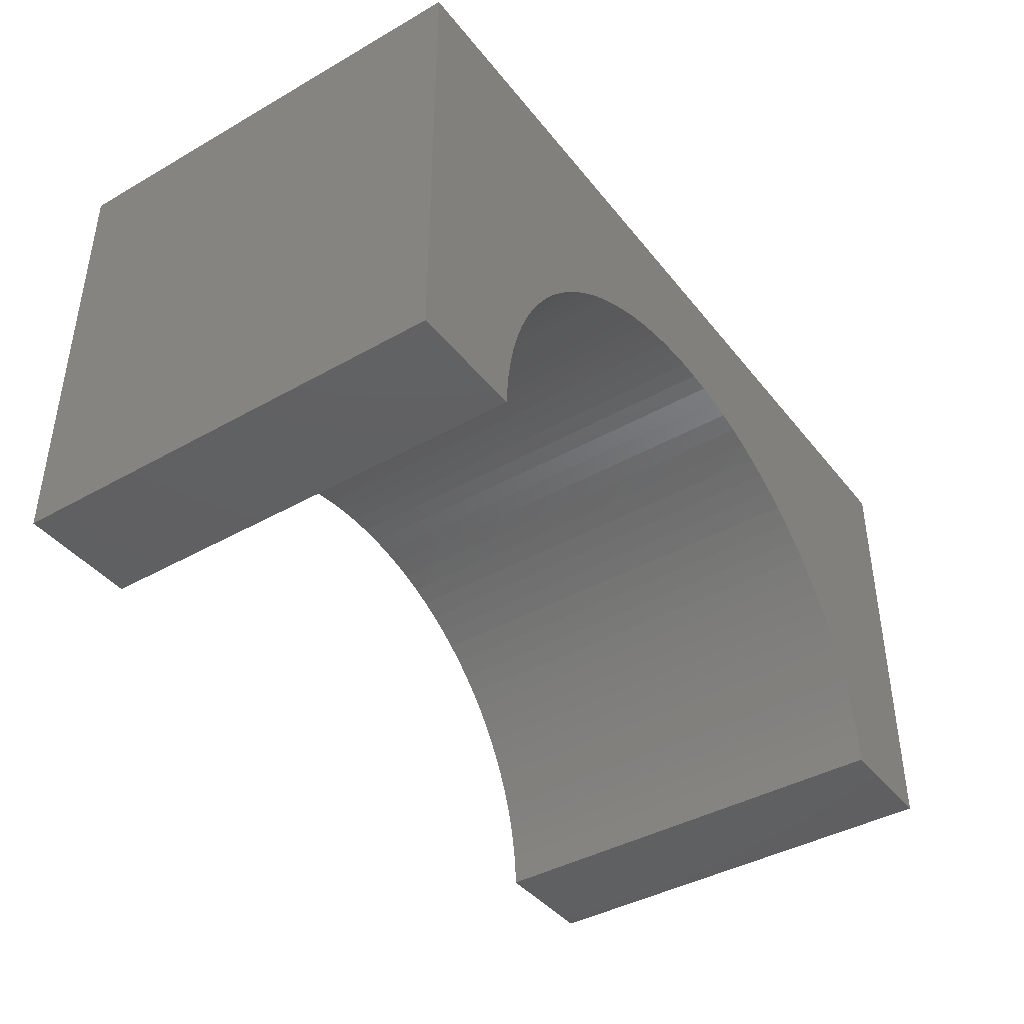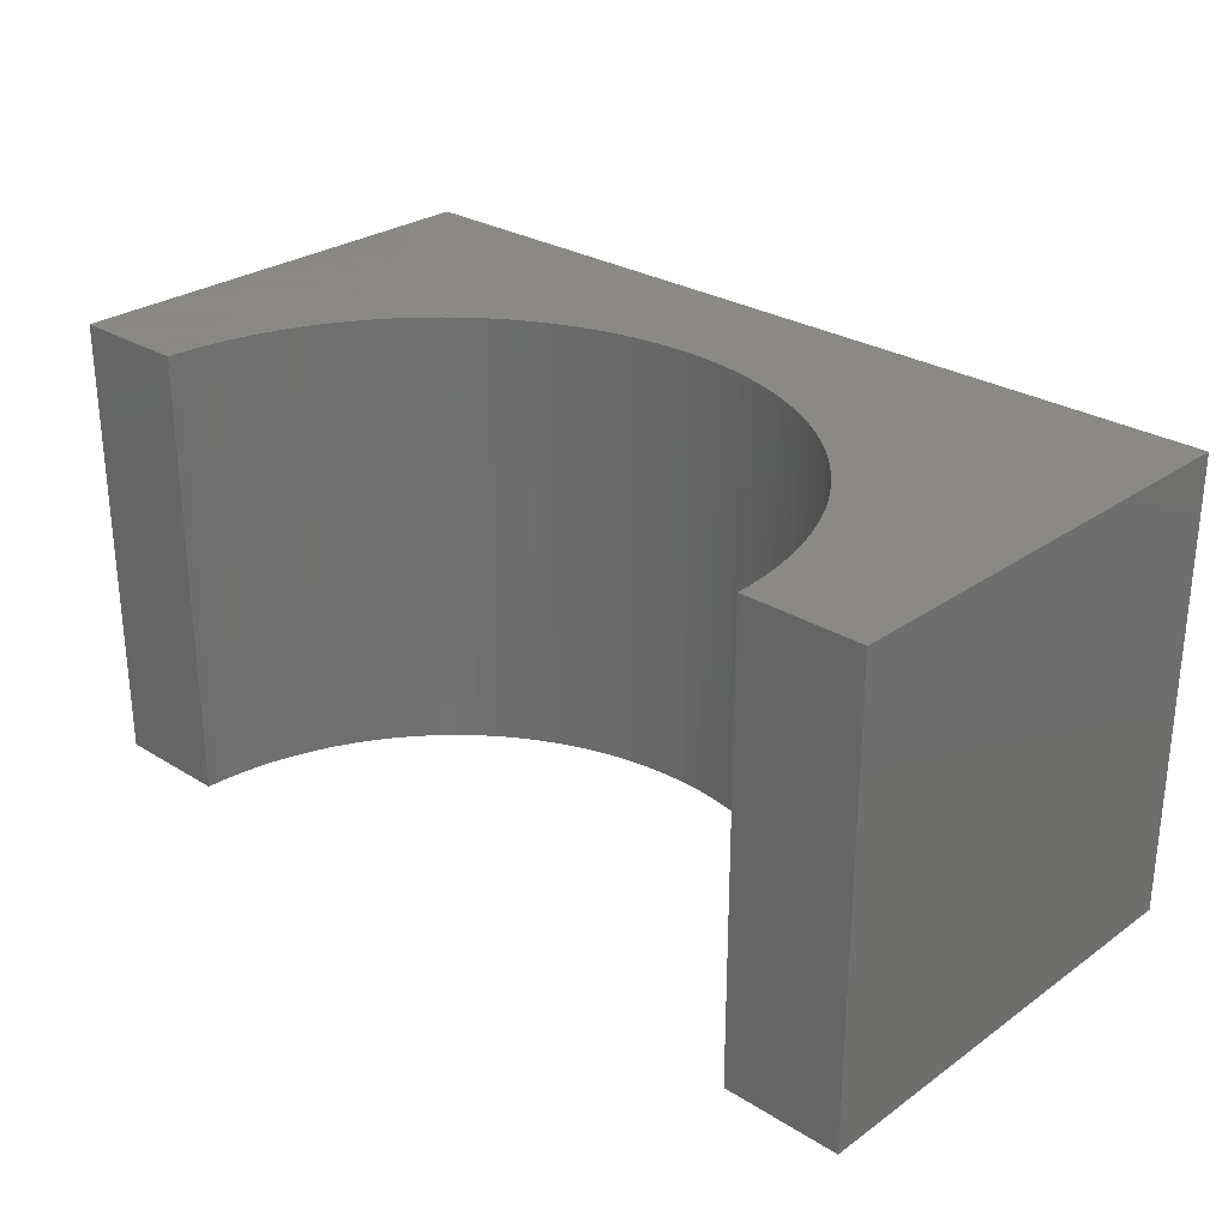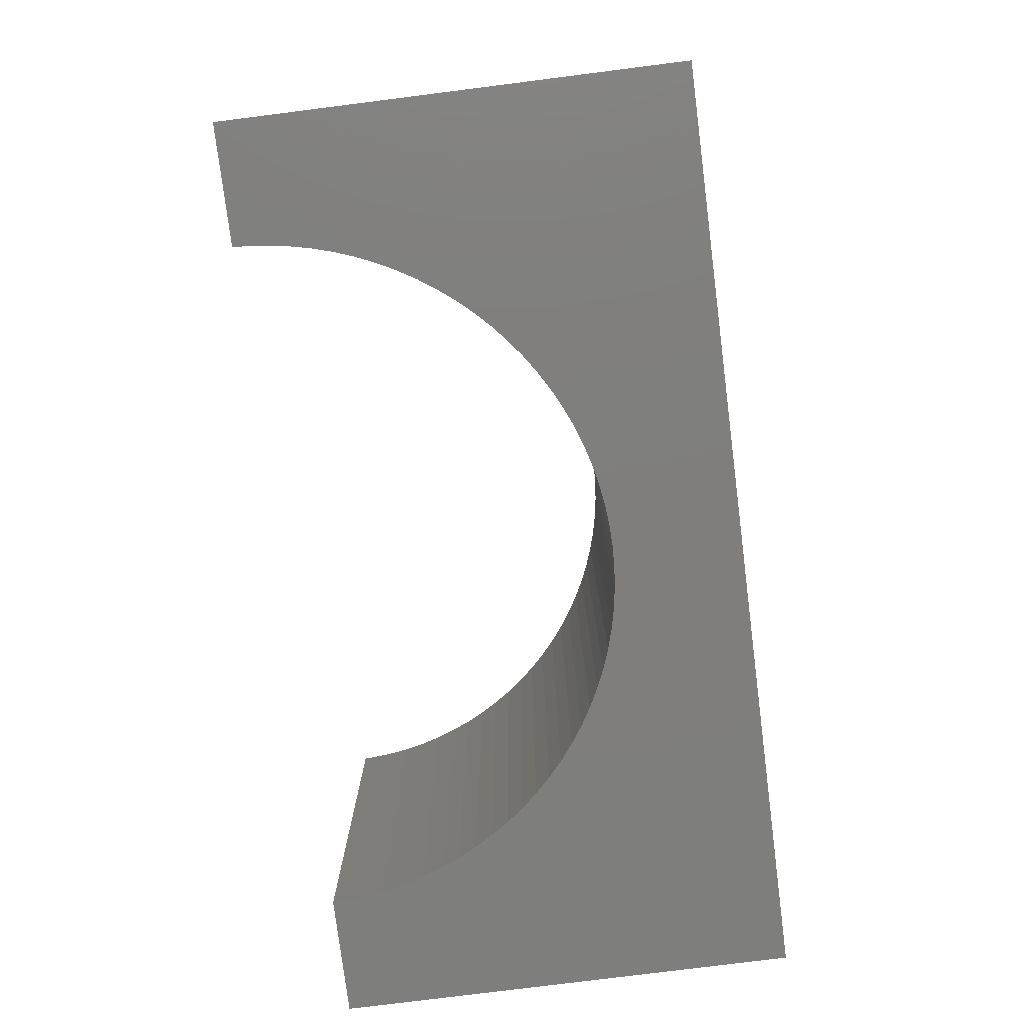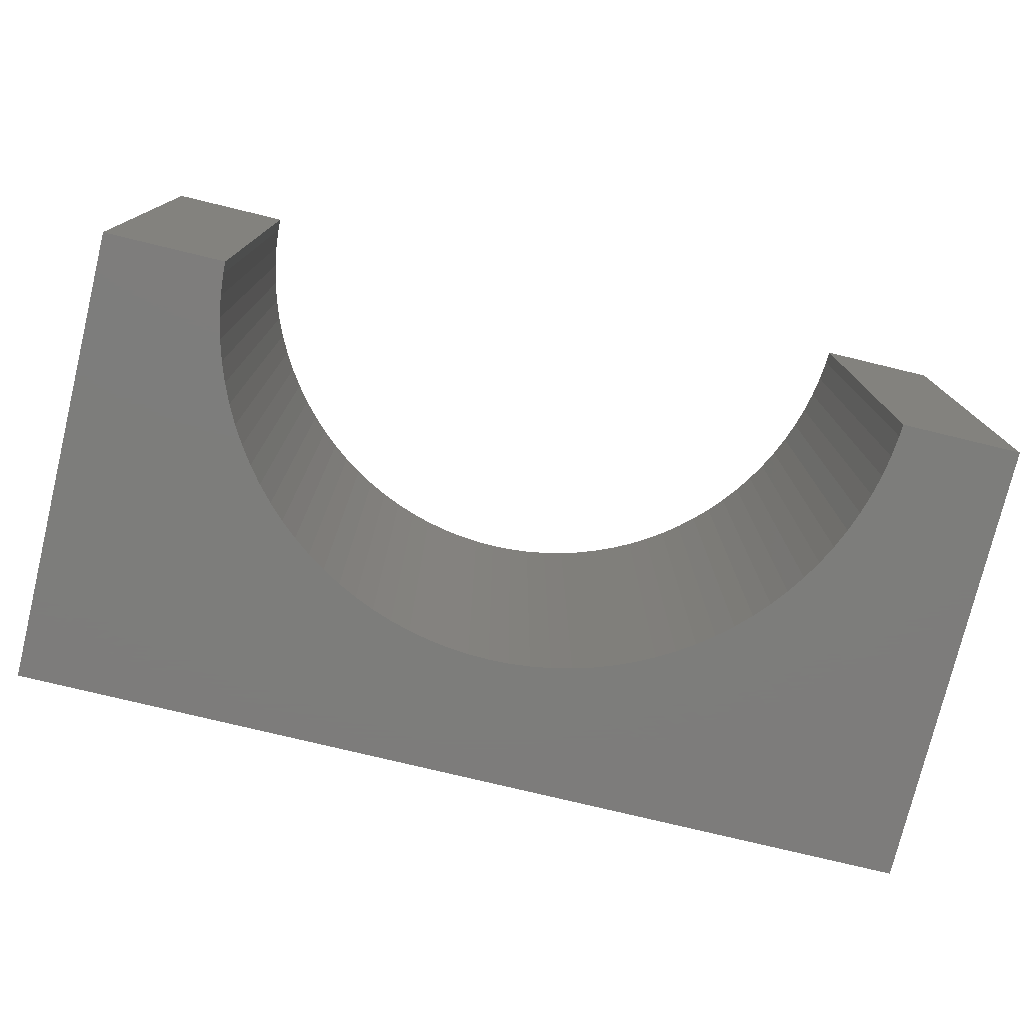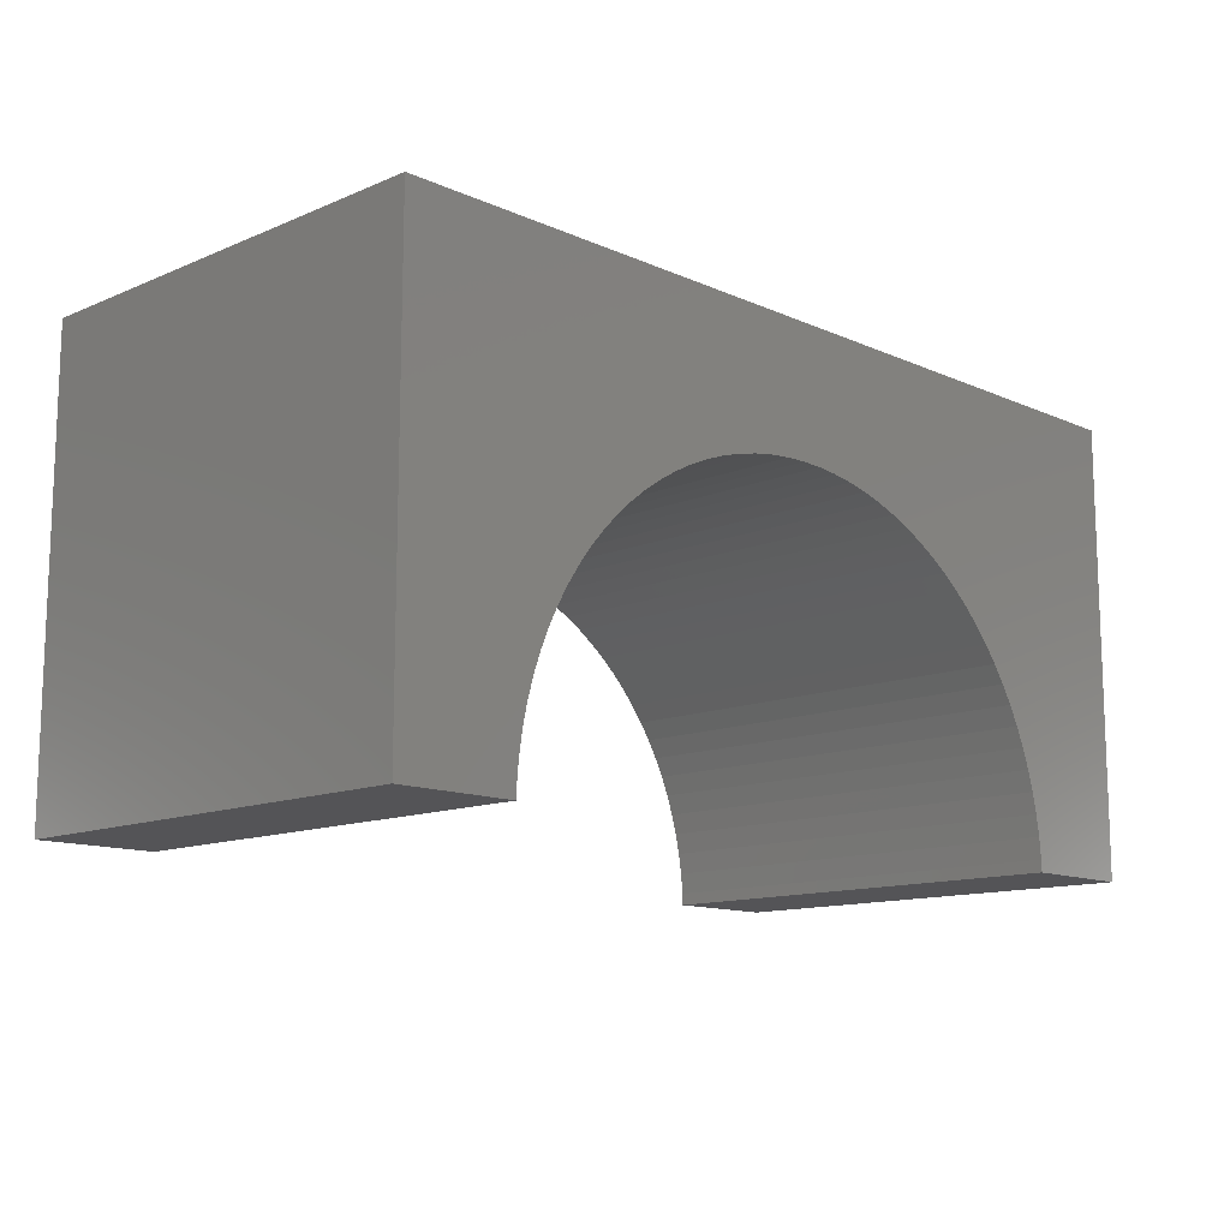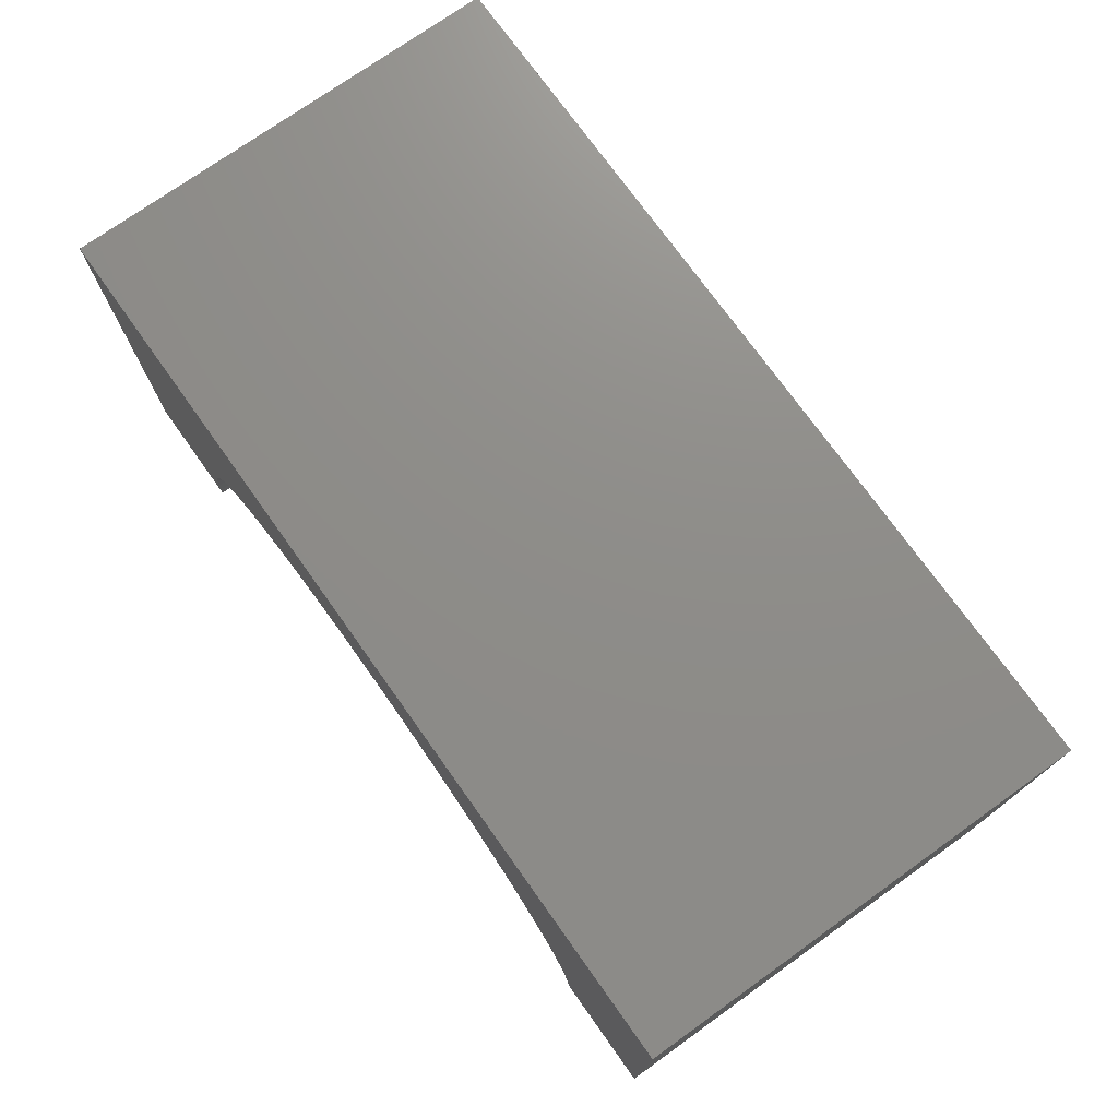
<metadata>
{"format":"stl","ext":"stl","renderer":"f3d","projection":"perspective","resolution":1024,"background":"white","views":[{"elev":-41.1,"azim":124.7,"up":"+Z"},{"elev":27.9,"azim":-136.8,"up":"+Y"},{"elev":-78.4,"azim":-82.8,"up":"+Y"},{"elev":-76.5,"azim":166.4,"up":"+Y"},{"elev":-12.5,"azim":134.3,"up":"+Z"},{"elev":74.3,"azim":54.5,"up":"+Z"}]}
</metadata>
<code>
# stl→obj: 110 verts, 216 faces
v 5 -2.5 2.5
v 5 2.5 -2.5
v 5 2.5 2.5
v 5 -2.5 -2.5
v -5 2.5 2.5
v -5 -2.5 2.5
v 3.697 -2.5 -2.5
v 3.697 2.5 -2.5
v -5 -2.5 -2.5
v -3.697 2.5 -2.5
v -3.697 -2.5 -2.5
v -5 2.5 -2.5
v 0 2.5 1.1
v 0.2323 2.5 1.093
v 0.4637 2.5 1.071
v 0.6933 2.5 1.034
v 0.9202 2.5 0.9838
v 1.143 2.5 0.9189
v 1.362 2.5 0.8402
v 1.575 2.5 0.7479
v 1.782 2.5 0.6423
v 1.983 2.5 0.524
v 2.175 2.5 0.3934
v 2.358 2.5 0.2509
v 2.533 2.5 0.09718
v 2.697 2.5 -0.06717
v 2.851 2.5 -0.2415
v 2.993 2.5 -0.4252
v 3.124 2.5 -0.6174
v 3.242 2.5 -0.8175
v 3.348 2.5 -1.025
v 3.44 2.5 -1.238
v 3.519 2.5 -1.457
v 3.584 2.5 -1.68
v 3.634 2.5 -1.907
v 3.671 2.5 -2.136
v 3.693 2.5 -2.368
v -0.2323 2.5 1.093
v -0.4637 2.5 1.071
v -0.6933 2.5 1.034
v -0.9202 2.5 0.9838
v -1.143 2.5 0.9189
v -1.362 2.5 0.8402
v -1.575 2.5 0.7479
v -1.782 2.5 0.6423
v -1.983 2.5 0.524
v -2.175 2.5 0.3934
v -2.358 2.5 0.2509
v -2.533 2.5 0.09718
v -2.697 2.5 -0.06717
v -2.851 2.5 -0.2415
v -2.993 2.5 -0.4252
v -3.124 2.5 -0.6174
v -3.242 2.5 -0.8175
v -3.348 2.5 -1.025
v -3.44 2.5 -1.238
v -3.519 2.5 -1.457
v -3.584 2.5 -1.68
v -3.634 2.5 -1.907
v -3.671 2.5 -2.136
v -3.693 2.5 -2.368
v 0 -2.5 1.1
v -0.2323 -2.5 1.093
v -0.4637 -2.5 1.071
v -0.6933 -2.5 1.034
v -0.9202 -2.5 0.9838
v -1.143 -2.5 0.9189
v -1.362 -2.5 0.8402
v -1.575 -2.5 0.7479
v -1.782 -2.5 0.6423
v -1.983 -2.5 0.524
v -2.175 -2.5 0.3934
v -2.358 -2.5 0.2509
v -2.533 -2.5 0.09718
v -2.697 -2.5 -0.06717
v -2.851 -2.5 -0.2415
v -2.993 -2.5 -0.4252
v -3.124 -2.5 -0.6174
v -3.242 -2.5 -0.8175
v -3.348 -2.5 -1.025
v -3.44 -2.5 -1.238
v -3.519 -2.5 -1.457
v -3.584 -2.5 -1.68
v -3.634 -2.5 -1.907
v -3.671 -2.5 -2.136
v -3.693 -2.5 -2.368
v 0.2323 -2.5 1.093
v 0.4637 -2.5 1.071
v 0.6933 -2.5 1.034
v 0.9202 -2.5 0.9838
v 1.143 -2.5 0.9189
v 1.362 -2.5 0.8402
v 1.575 -2.5 0.7479
v 1.782 -2.5 0.6423
v 1.983 -2.5 0.524
v 2.175 -2.5 0.3934
v 2.358 -2.5 0.2509
v 2.533 -2.5 0.09718
v 2.697 -2.5 -0.06717
v 2.851 -2.5 -0.2415
v 2.993 -2.5 -0.4252
v 3.124 -2.5 -0.6174
v 3.242 -2.5 -0.8175
v 3.348 -2.5 -1.025
v 3.44 -2.5 -1.238
v 3.519 -2.5 -1.457
v 3.584 -2.5 -1.68
v 3.634 -2.5 -1.907
v 3.671 -2.5 -2.136
v 3.693 -2.5 -2.368
f 1 2 3
f 2 1 4
f 5 1 3
f 1 5 6
f 7 2 4
f 2 7 8
f 9 10 11
f 10 9 12
f 9 5 12
f 5 9 6
f 3 13 5
f 3 14 13
f 3 15 14
f 3 16 15
f 3 17 16
f 3 18 17
f 3 19 18
f 3 20 19
f 3 21 20
f 3 22 21
f 3 23 22
f 3 24 23
f 3 25 24
f 3 26 25
f 3 27 26
f 3 28 27
f 3 29 28
f 3 30 29
f 3 31 30
f 2 31 3
f 31 2 32
f 32 2 33
f 33 2 34
f 34 2 35
f 35 2 36
f 36 2 37
f 37 2 8
f 38 5 13
f 39 5 38
f 40 5 39
f 41 5 40
f 42 5 41
f 43 5 42
f 44 5 43
f 45 5 44
f 46 5 45
f 47 5 46
f 48 5 47
f 49 5 48
f 50 5 49
f 51 5 50
f 52 5 51
f 53 5 52
f 54 5 53
f 55 5 54
f 12 55 56
f 12 56 57
f 12 57 58
f 12 58 59
f 12 59 60
f 12 60 61
f 12 61 10
f 55 12 5
f 6 62 1
f 6 63 62
f 6 64 63
f 6 65 64
f 6 66 65
f 6 67 66
f 6 68 67
f 6 69 68
f 6 70 69
f 6 71 70
f 6 72 71
f 6 73 72
f 6 74 73
f 6 75 74
f 6 76 75
f 6 77 76
f 6 78 77
f 6 79 78
f 6 80 79
f 9 80 6
f 80 9 81
f 81 9 82
f 82 9 83
f 83 9 84
f 84 9 85
f 85 9 86
f 86 9 11
f 87 1 62
f 88 1 87
f 89 1 88
f 90 1 89
f 91 1 90
f 92 1 91
f 93 1 92
f 94 1 93
f 95 1 94
f 96 1 95
f 97 1 96
f 98 1 97
f 99 1 98
f 100 1 99
f 101 1 100
f 102 1 101
f 103 1 102
f 104 1 103
f 4 104 105
f 4 105 106
f 4 106 107
f 4 107 108
f 4 108 109
f 4 109 110
f 4 110 7
f 104 4 1
f 110 36 37
f 36 110 109
f 7 37 8
f 37 7 110
f 98 26 99
f 26 98 25
f 65 39 64
f 39 65 40
f 75 49 74
f 49 75 50
f 106 32 33
f 32 106 105
f 89 17 90
f 17 89 16
f 97 25 98
f 25 97 24
f 88 16 89
f 16 88 15
f 94 22 95
f 22 94 21
f 69 43 68
f 43 69 44
f 96 24 97
f 24 96 23
f 74 48 73
f 48 74 49
f 92 20 93
f 20 92 19
f 73 47 72
f 47 73 48
f 84 60 59
f 60 84 85
f 107 33 34
f 33 107 106
f 105 31 32
f 31 105 104
f 83 59 58
f 59 83 84
f 81 57 56
f 57 81 82
f 91 19 92
f 19 91 18
f 66 40 65
f 40 66 41
f 79 55 54
f 55 79 80
f 95 23 96
f 23 95 22
f 104 30 31
f 30 104 103
f 72 46 71
f 46 72 47
f 102 28 29
f 28 102 101
f 62 14 87
f 14 62 13
f 82 58 57
f 58 82 83
f 87 15 88
f 15 87 14
f 63 13 62
f 13 63 38
f 103 29 30
f 29 103 102
f 71 45 70
f 45 71 46
f 68 42 67
f 42 68 43
f 67 41 66
f 41 67 42
f 101 27 28
f 27 101 100
f 85 61 60
f 61 85 86
f 108 34 35
f 34 108 107
f 109 35 36
f 35 109 108
f 64 38 63
f 38 64 39
f 86 10 61
f 10 86 11
f 75 51 50
f 51 75 76
f 90 18 91
f 18 90 17
f 93 21 94
f 21 93 20
f 77 53 52
f 53 77 78
f 100 26 27
f 26 100 99
f 80 56 55
f 56 80 81
f 78 54 53
f 54 78 79
f 76 52 51
f 52 76 77
f 70 44 69
f 44 70 45

</code>
